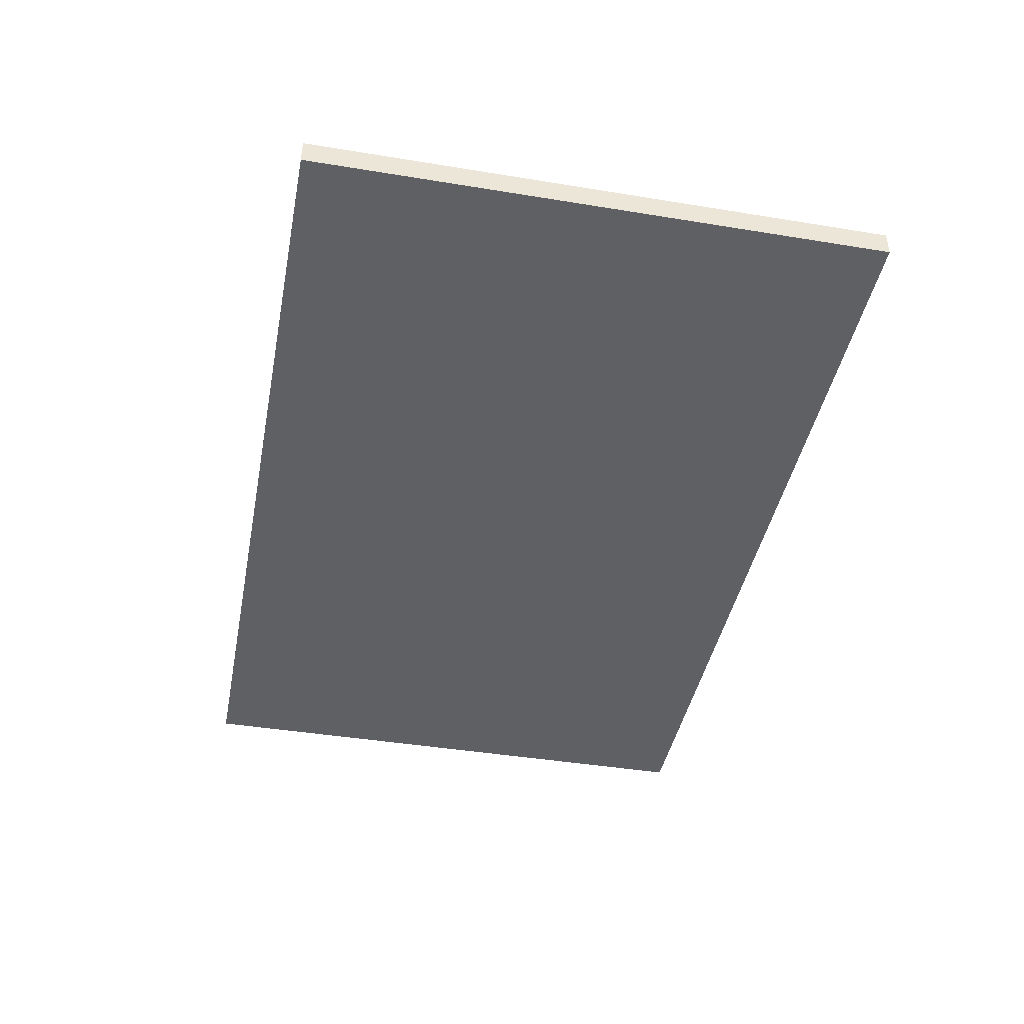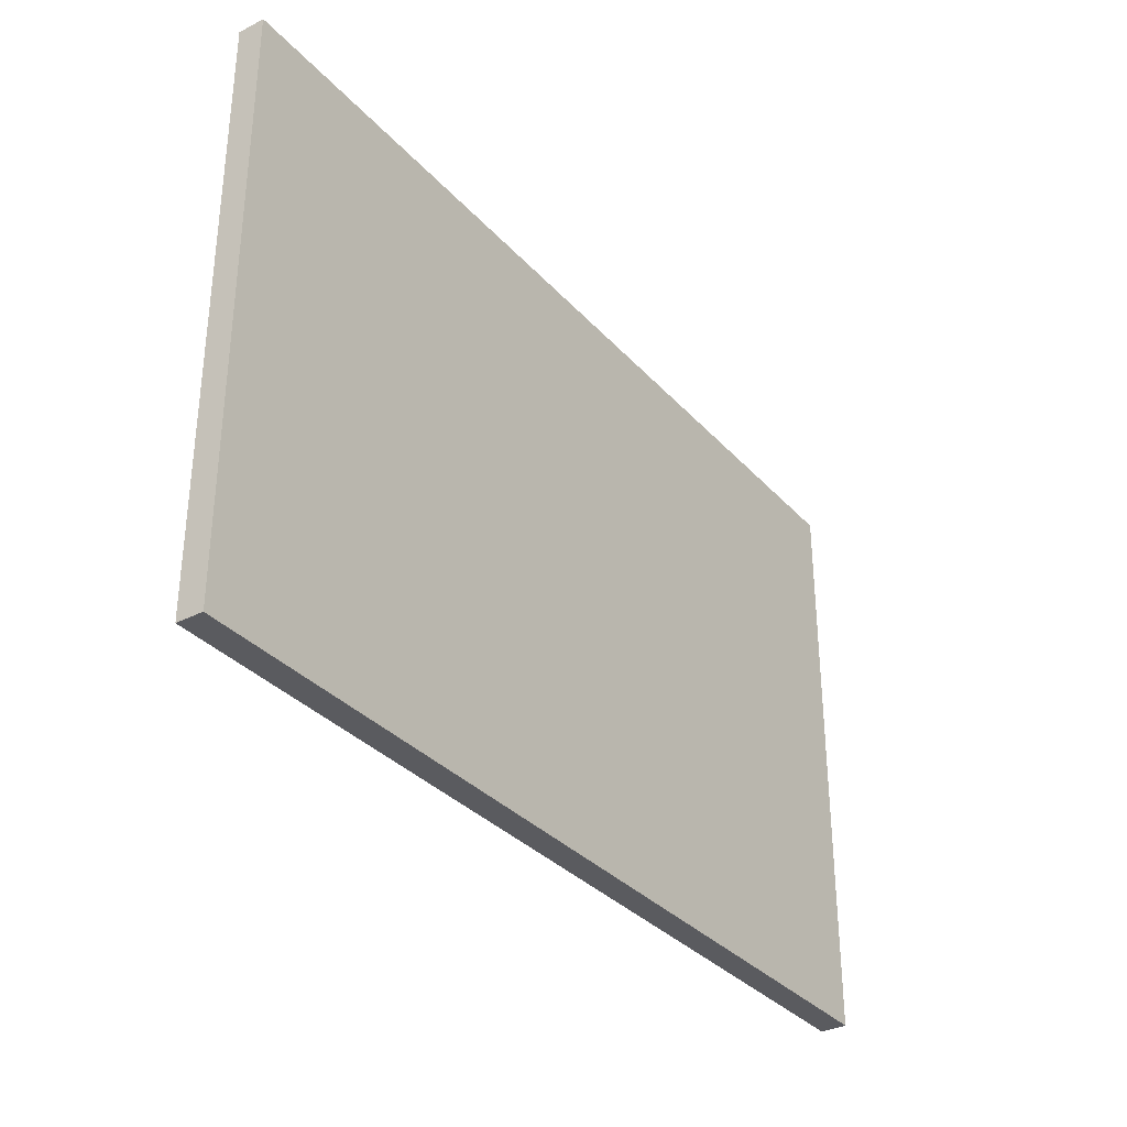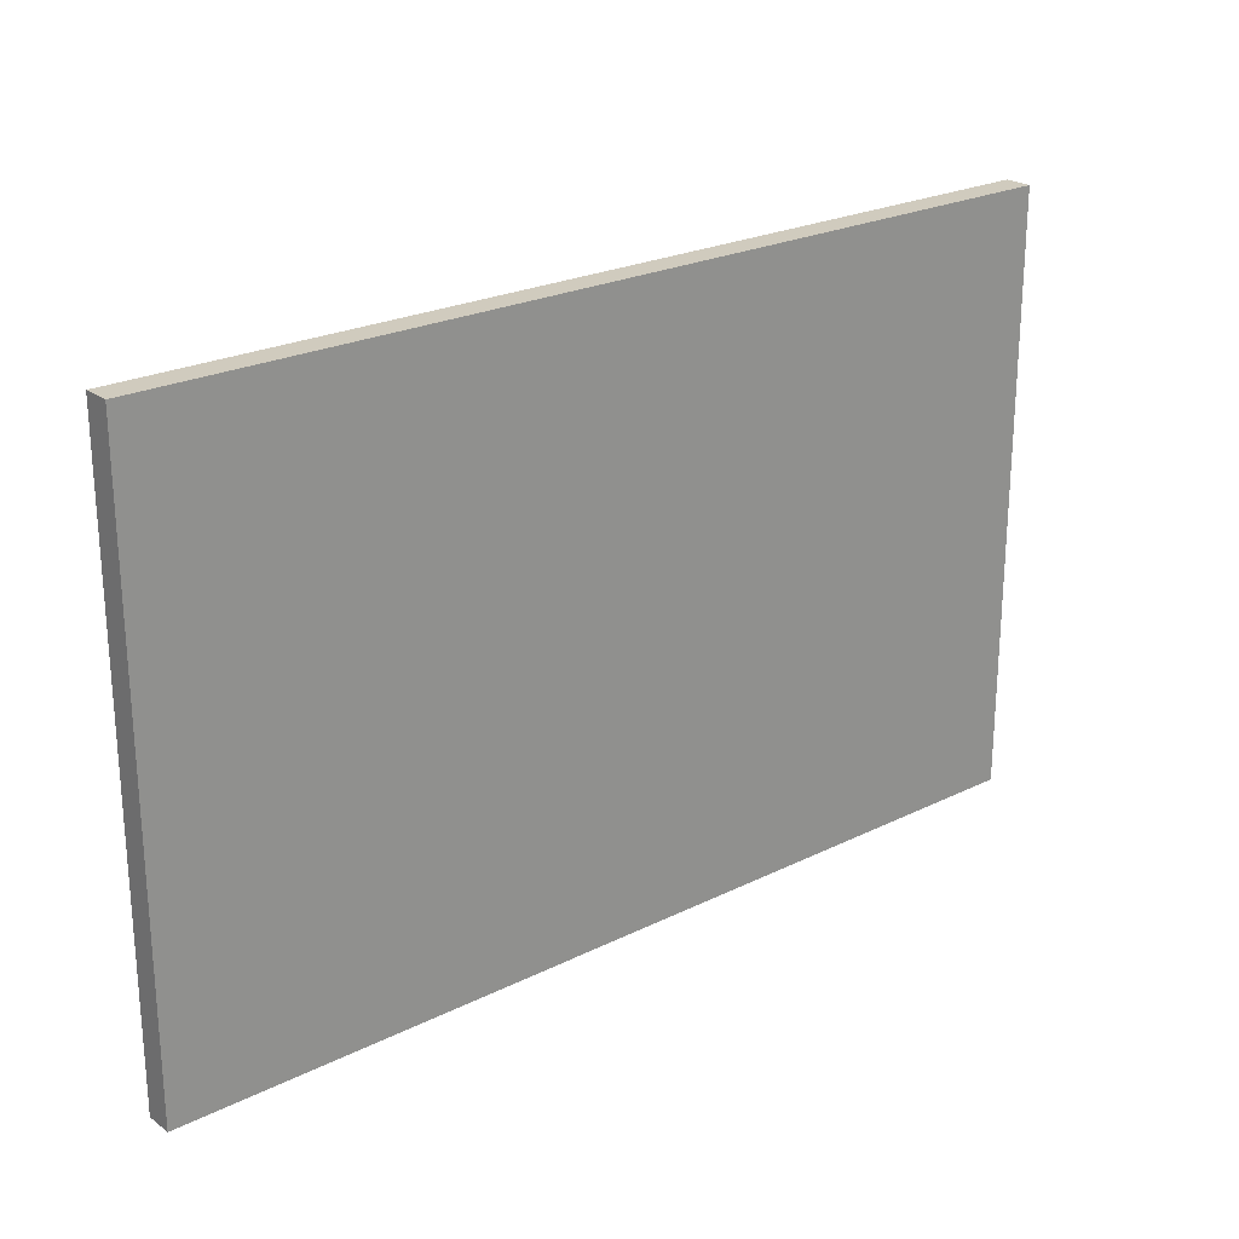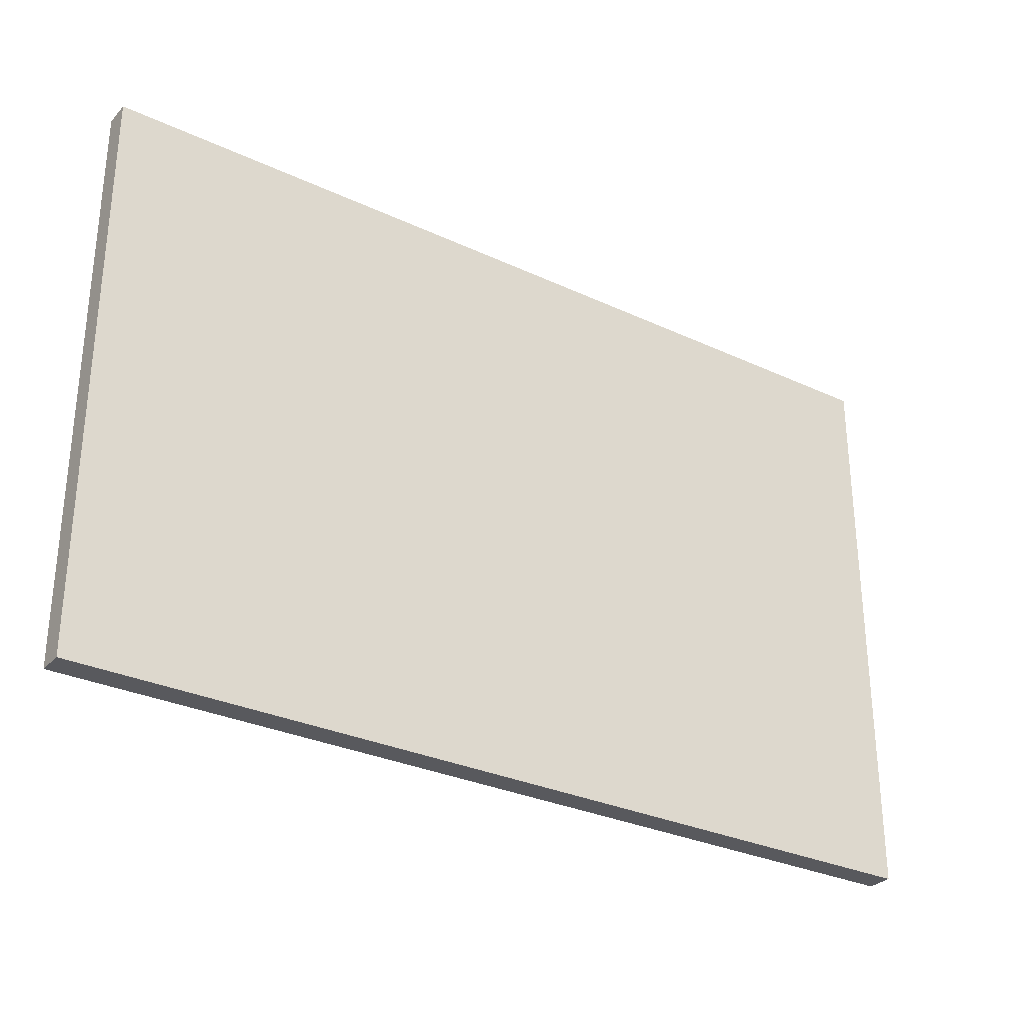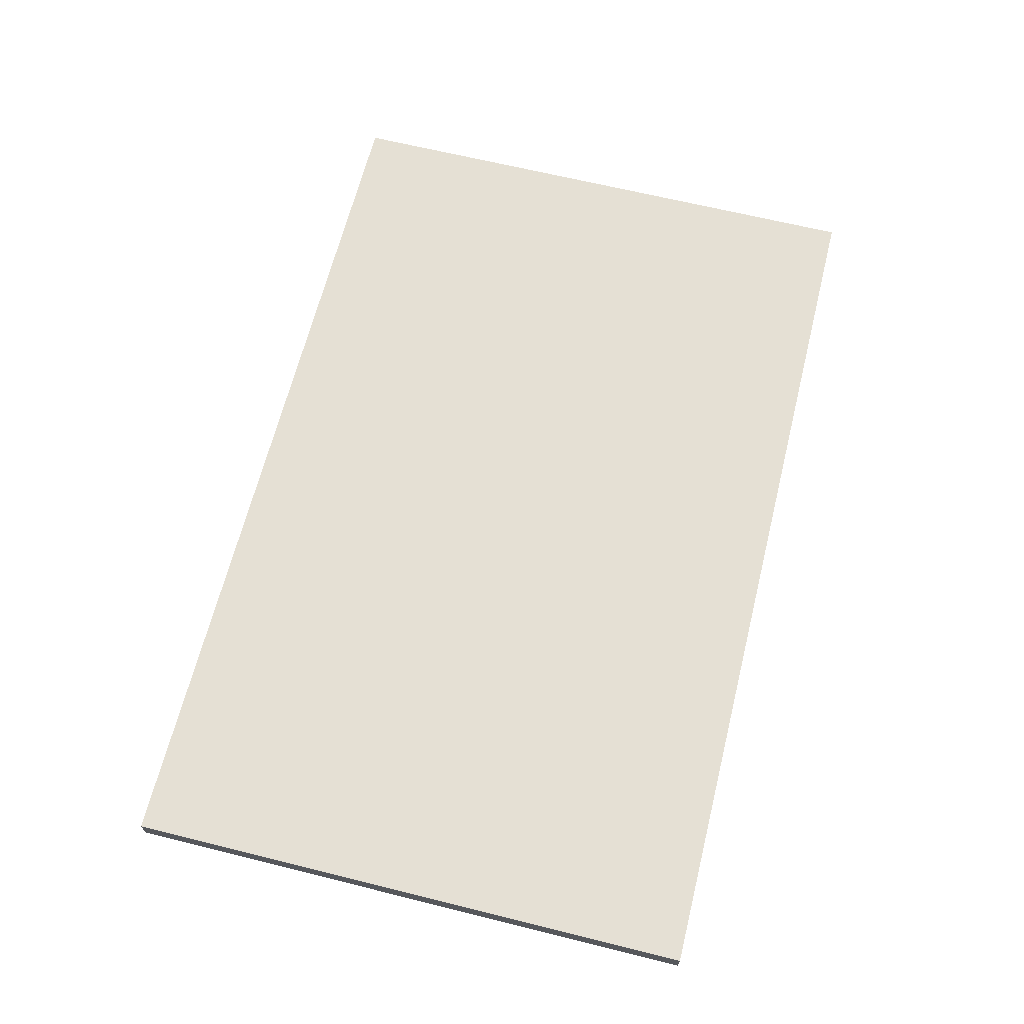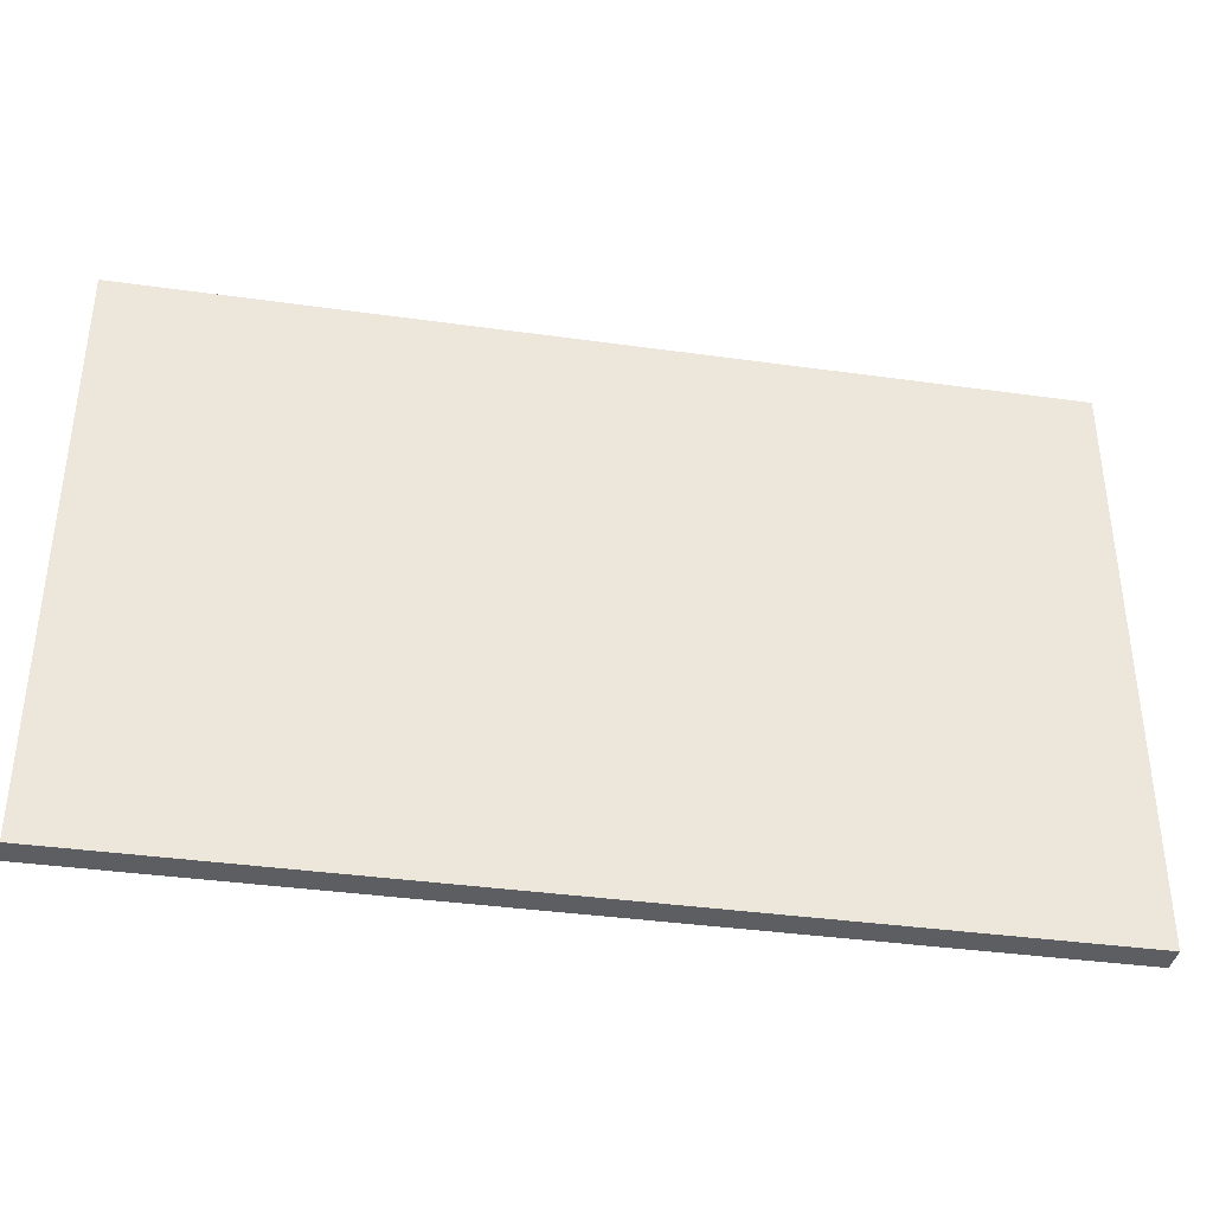
<metadata>
{"format":"obj","ext":"obj","renderer":"f3d","projection":"perspective","resolution":1024,"background":"white","views":[{"elev":-42.8,"azim":-101.0,"up":"+Y"},{"elev":-33.4,"azim":-55.1,"up":"+Z"},{"elev":23.6,"azim":140.2,"up":"+Z"},{"elev":-30.2,"azim":-34.1,"up":"+Z"},{"elev":65.5,"azim":-76.0,"up":"+Y"},{"elev":-37.8,"azim":169.9,"up":"+Z"}]}
</metadata>
<code>
g Hallway_Floor
v -5.473 -0.1578 -3.5
v -5.473 -0.1578 3.5
v -5.473 0.1578 3.5
v -5.473 0.1578 -3.5
v 5.473 0.1578 -3.5
v 5.473 -0.1578 -3.5
v 5.473 -0.1578 3.5
v 5.473 0.1578 3.5
f 1 4 6
f 6 4 5
f 2 1 7
f 7 1 6
f 8 3 7
f 7 3 2
f 5 4 8
f 8 4 3
f 1 2 4
f 4 2 3
f 7 6 8
f 8 6 5

</code>
